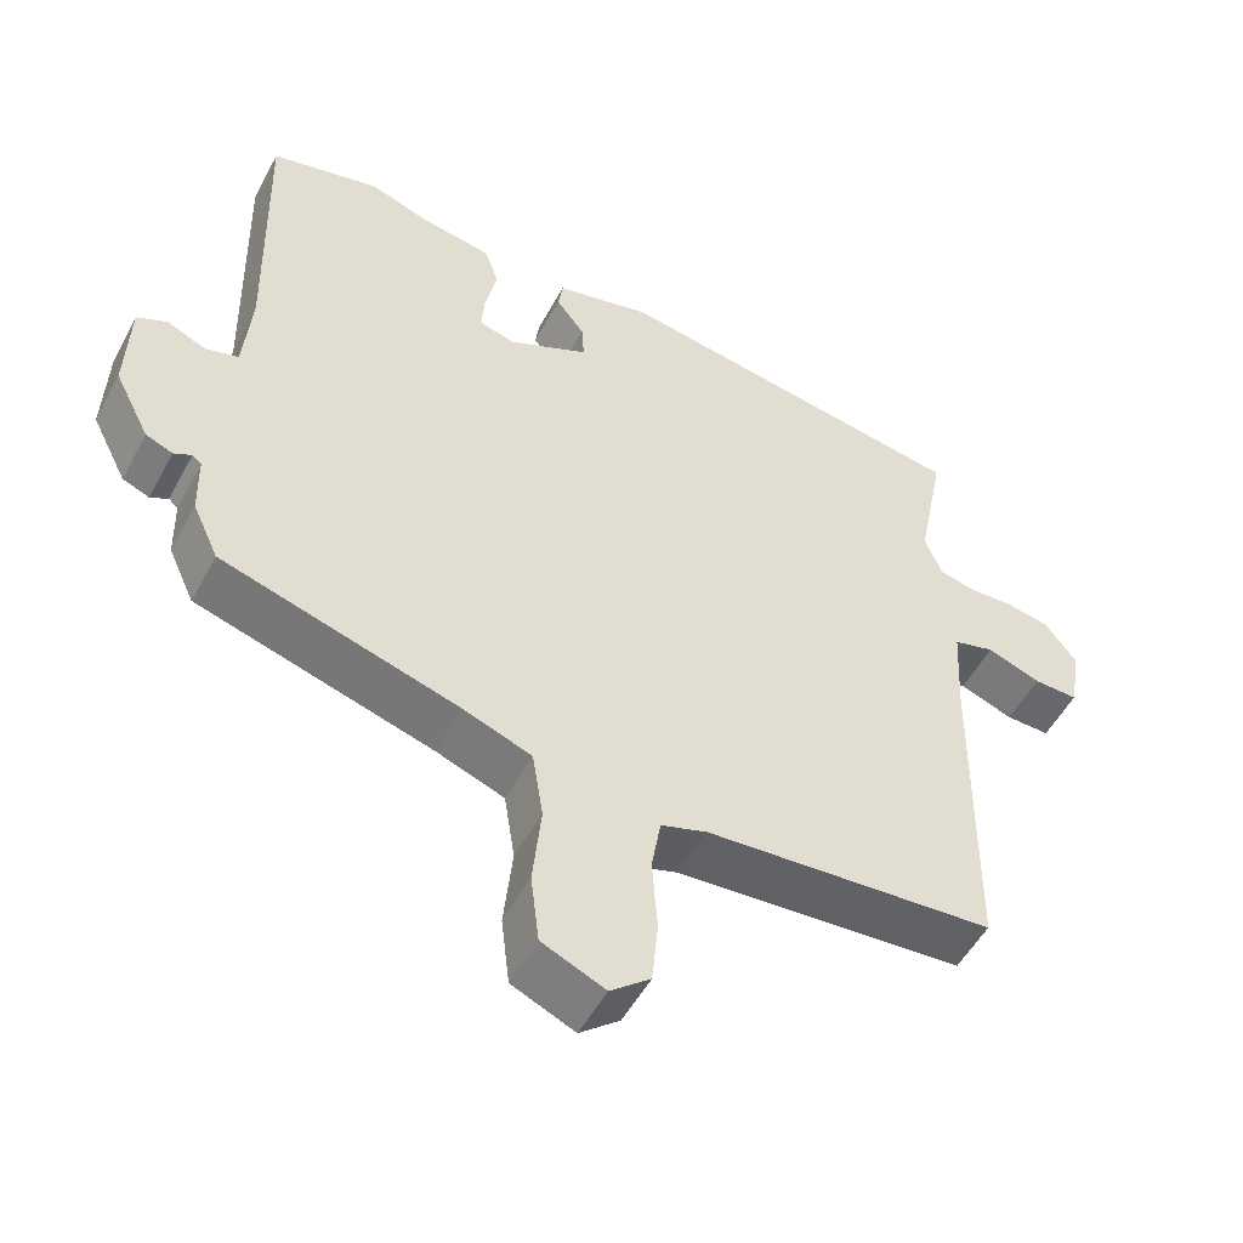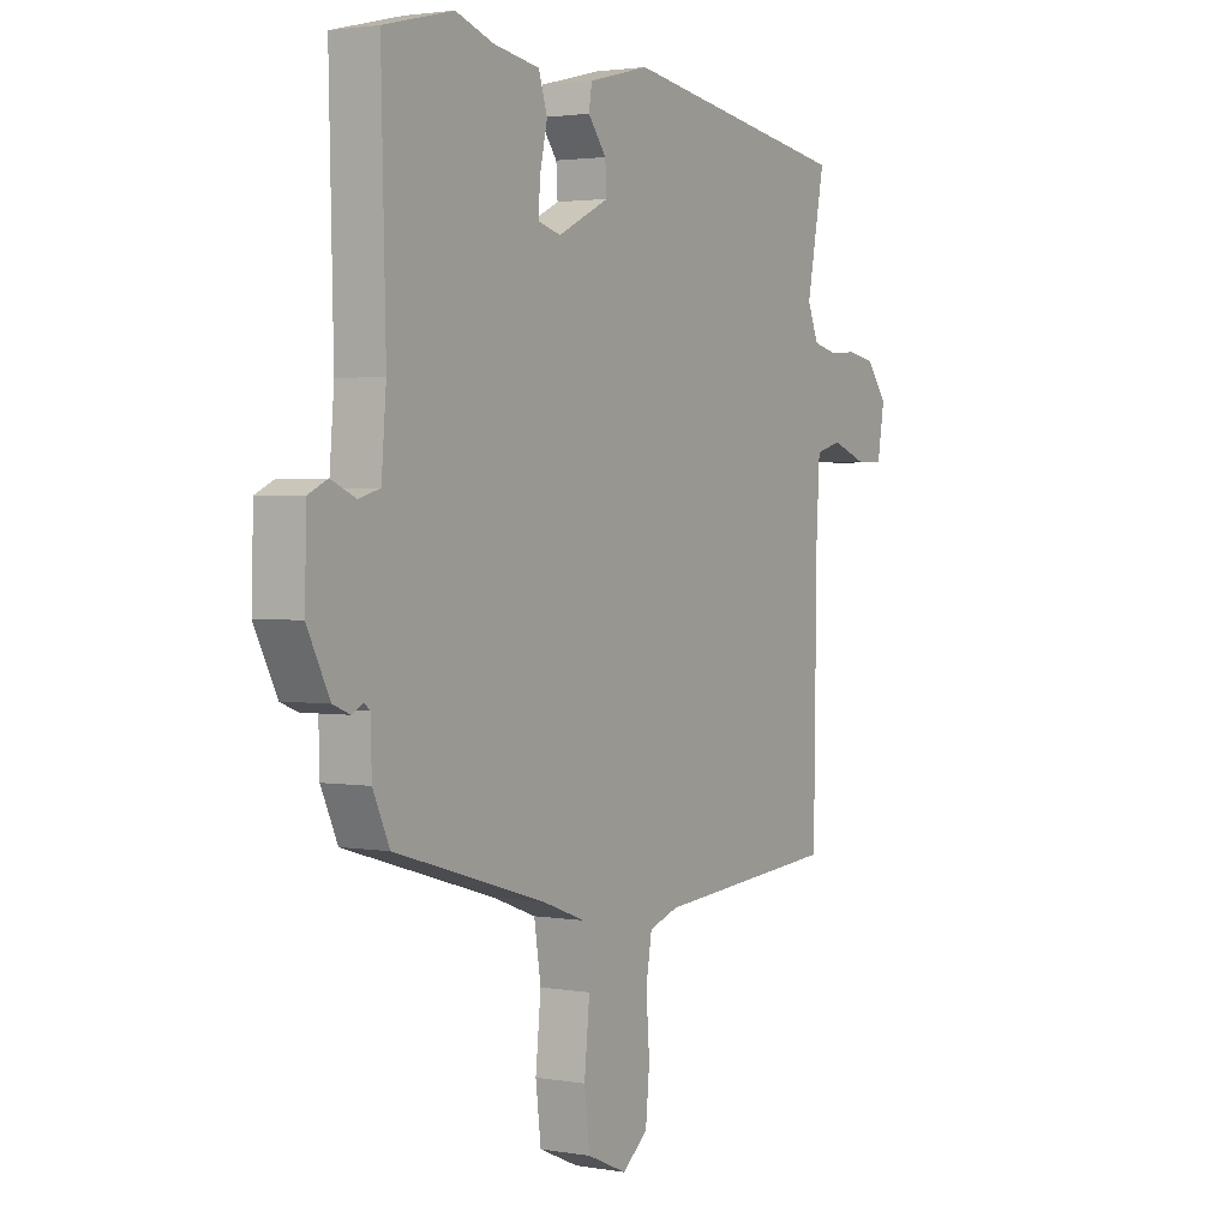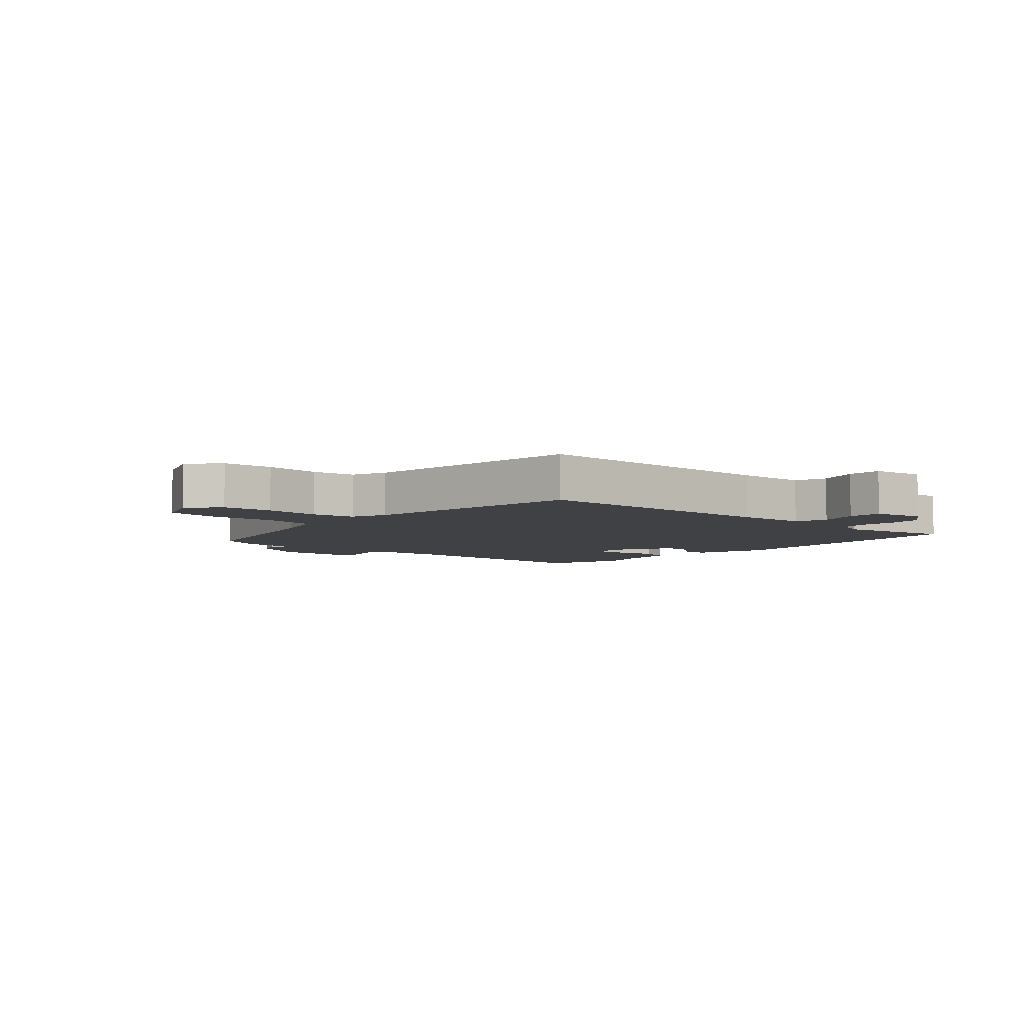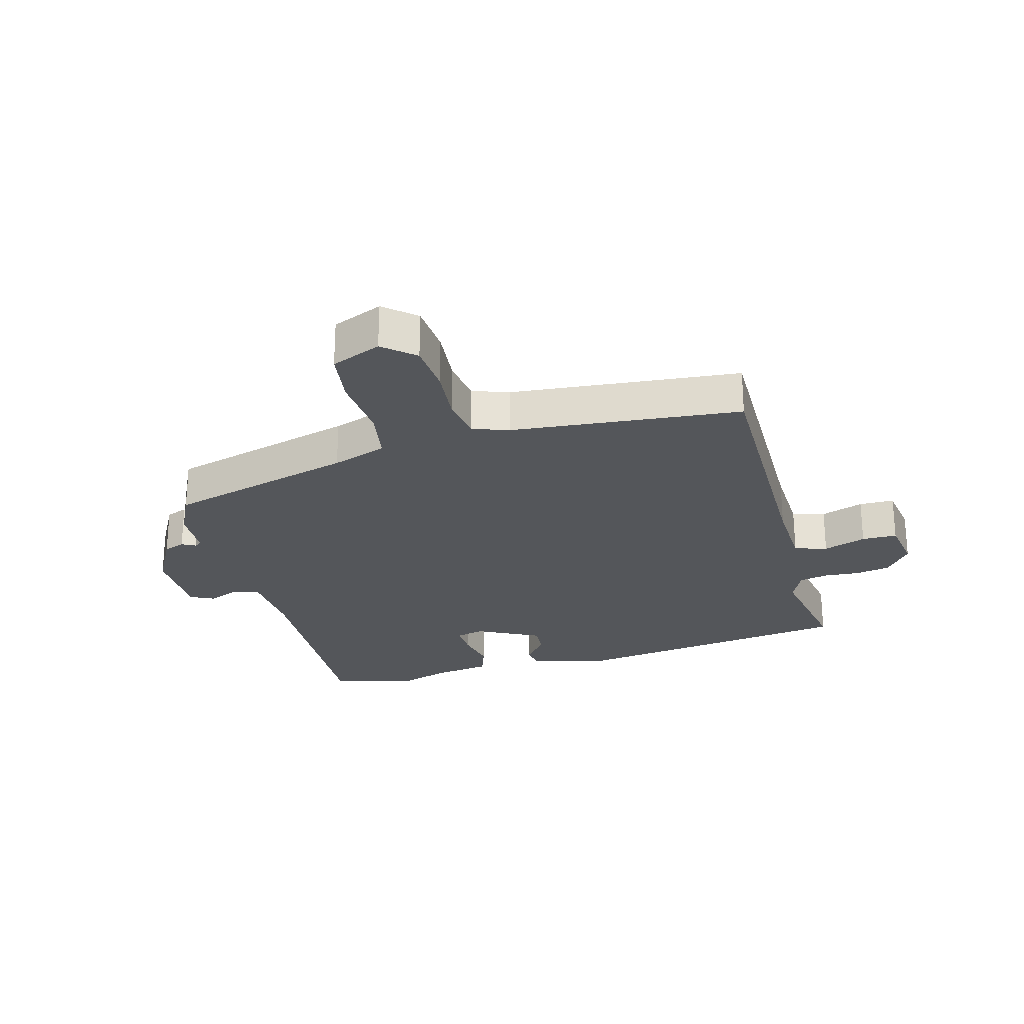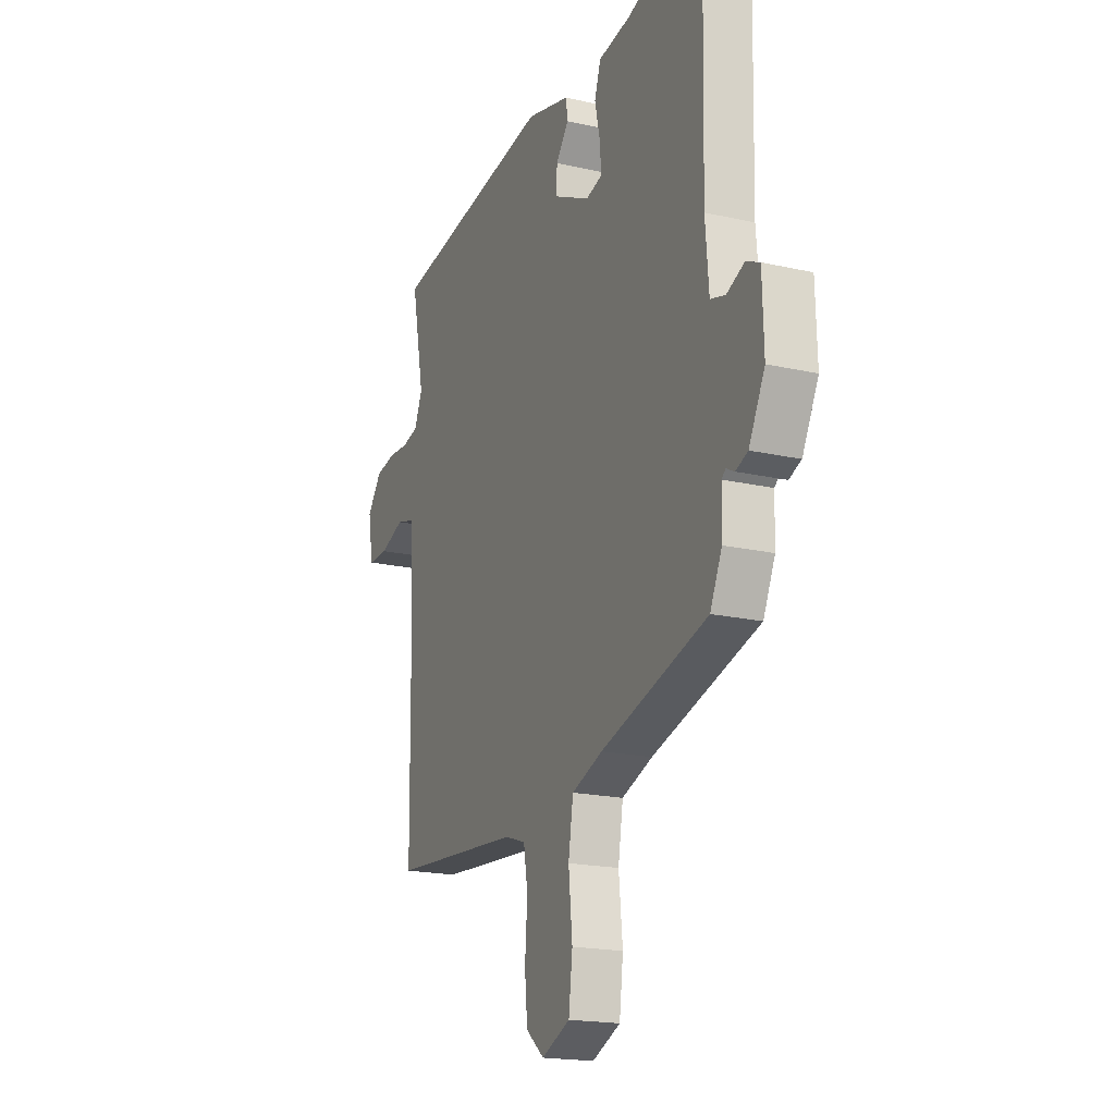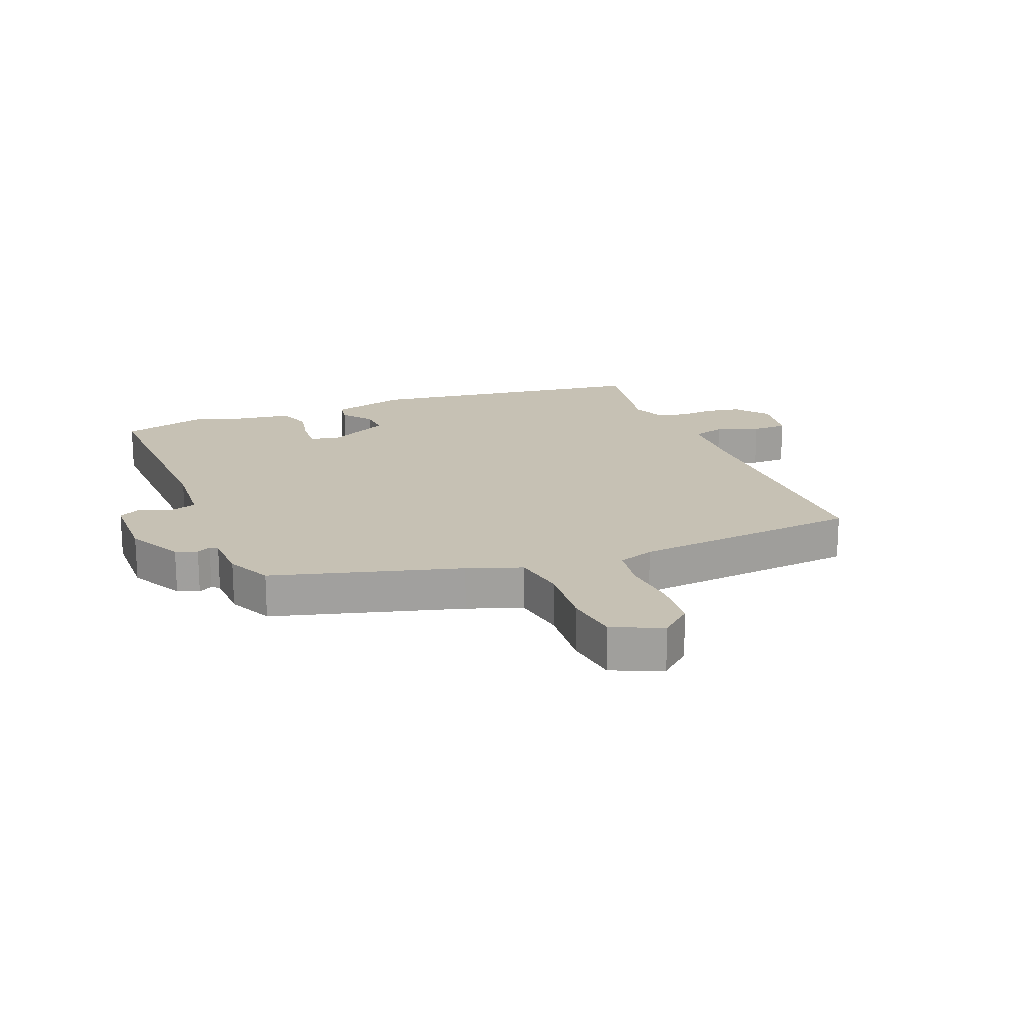
<metadata>
{"format":"obj","ext":"obj","renderer":"f3d","projection":"perspective","resolution":1024,"background":"white","views":[{"elev":-52.2,"azim":152.2,"up":"+Z"},{"elev":2.3,"azim":121.3,"up":"+Z"},{"elev":-5.3,"azim":-133.6,"up":"+Y"},{"elev":-25.3,"azim":-165.8,"up":"+Y"},{"elev":-18.8,"azim":66.5,"up":"+Z"},{"elev":18.6,"azim":157.4,"up":"+Y"}]}
</metadata>
<code>
v -0.5 0.07 0.439
v -0.027 0.07 0.515
v 0.098 0.07 0.484
v 0.104 0.07 0.444
v 0.067 0.07 0.396
v 0.064 0.07 0.346
v 0.169 0.07 0.295
v 0.216 0.07 0.308
v 0.212 0.07 0.362
v 0.197 0.07 0.43
v 0.215 0.07 0.485
v 0.309 0.07 0.501
v 0.387 0.07 0.528
v 0.529 0.07 0.493
v 0.52 0.07 0.117
v 0.53 0.07 -0.003
v 0.573 0.07 -0.015
v 0.624 0.07 0.007
v 0.663 0.07 -0.011
v 0.667 0.07 -0.141
v 0.621 0.07 -0.231
v 0.586 0.07 -0.245
v 0.563 0.07 -0.233
v 0.551 0.07 -0.243
v 0.549 0.07 -0.324
v 0.515 0.07 -0.398
v 0.207 0.07 -0.489
v 0.118 0.07 -0.522
v 0.104 0.07 -0.611
v 0.115 0.07 -0.72
v 0.104 0.07 -0.81
v 0.022 0.07 -0.846
v -0.03 0.07 -0.803
v -0.038 0.07 -0.719
v -0.031 0.07 -0.625
v -0.043 0.07 -0.553
v -0.103 0.07 -0.533
v -0.481 0.07 -0.504
v -0.487 0.07 -0.075
v -0.494 0.07 0.047
v -0.548 0.07 0.062
v -0.618 0.07 0.036
v -0.676 0.07 0.035
v -0.691 0.07 0.122
v -0.649 0.07 0.177
v -0.592 0.07 0.188
v -0.533 0.07 0.185
v -0.486 0.07 0.196
v -0.463 0.07 0.251
v -0.5 0 0.439
v -0.027 0 0.515
v 0.098 0 0.484
v 0.104 0 0.444
v 0.067 0 0.396
v 0.064 0 0.346
v 0.169 0 0.295
v 0.216 0 0.308
v 0.212 0 0.362
v 0.197 0 0.43
v 0.215 0 0.485
v 0.309 0 0.501
v 0.387 0 0.528
v 0.529 0 0.493
v 0.52 0 0.117
v 0.53 0 -0.003
v 0.573 0 -0.015
v 0.624 0 0.007
v 0.663 0 -0.011
v 0.667 0 -0.141
v 0.621 0 -0.231
v 0.586 0 -0.245
v 0.563 0 -0.233
v 0.551 0 -0.243
v 0.549 0 -0.324
v 0.515 0 -0.398
v 0.207 0 -0.489
v 0.118 0 -0.522
v 0.104 0 -0.611
v 0.115 0 -0.72
v 0.104 0 -0.81
v 0.022 0 -0.846
v -0.03 0 -0.803
v -0.038 0 -0.719
v -0.031 0 -0.625
v -0.043 0 -0.553
v -0.103 0 -0.533
v -0.481 0 -0.504
v -0.487 0 -0.075
v -0.494 0 0.047
v -0.548 0 0.062
v -0.618 0 0.036
v -0.676 0 0.035
v -0.691 0 0.122
v -0.649 0 0.177
v -0.592 0 0.188
v -0.533 0 0.185
v -0.486 0 0.196
v -0.463 0 0.251
f 45 46 47
f 44 45 47
f 43 44 47
f 42 43 47
f 41 42 47
f 40 41 47 48
f 39 40 48 49
f 37 38 39 49
f 33 34 35
f 32 33 35
f 31 32 35
f 30 31 35
f 29 30 35
f 28 29 35 36
f 49 1 2
f 37 49 2
f 36 37 2
f 28 36 2
f 27 28 2
f 21 22 23
f 20 21 23
f 19 20 23
f 18 19 23
f 17 18 23
f 16 17 23 24
f 12 13 14 15
f 12 15 16
f 11 12 16
f 10 11 16
f 9 10 16
f 24 25 26
f 16 24 26
f 9 16 26
f 8 9 26
f 2 3 4 5
f 2 5 6
f 27 2 6
f 7 8 26 27
f 6 7 27
f 96 95 94
f 96 94 93
f 96 93 92
f 96 92 91
f 96 91 90
f 97 96 90 89
f 98 97 89 88
f 98 88 87 86
f 84 83 82
f 84 82 81
f 84 81 80
f 84 80 79
f 84 79 78
f 85 84 78 77
f 51 50 98
f 51 98 86
f 51 86 85
f 51 85 77
f 51 77 76
f 72 71 70
f 72 70 69
f 72 69 68
f 72 68 67
f 72 67 66
f 73 72 66 65
f 64 63 62 61
f 65 64 61
f 65 61 60
f 65 60 59
f 65 59 58
f 75 74 73
f 75 73 65
f 75 65 58
f 75 58 57
f 54 53 52 51
f 55 54 51
f 55 51 76
f 76 75 57 56
f 76 56 55
f 1 50 51 2
f 2 51 52 3
f 3 52 53 4
f 4 53 54 5
f 5 54 55 6
f 6 55 56 7
f 7 56 57 8
f 8 57 58 9
f 9 58 59 10
f 10 59 60 11
f 11 60 61 12
f 12 61 62 13
f 13 62 63 14
f 14 63 64 15
f 15 64 65 16
f 16 65 66 17
f 17 66 67 18
f 18 67 68 19
f 19 68 69 20
f 20 69 70 21
f 21 70 71 22
f 22 71 72 23
f 23 72 73 24
f 24 73 74 25
f 25 74 75 26
f 26 75 76 27
f 27 76 77 28
f 28 77 78 29
f 29 78 79 30
f 30 79 80 31
f 31 80 81 32
f 32 81 82 33
f 33 82 83 34
f 34 83 84 35
f 35 84 85 36
f 36 85 86 37
f 37 86 87 38
f 38 87 88 39
f 39 88 89 40
f 40 89 90 41
f 41 90 91 42
f 42 91 92 43
f 43 92 93 44
f 44 93 94 45
f 45 94 95 46
f 46 95 96 47
f 47 96 97 48
f 48 97 98 49
f 49 98 50 1

</code>
